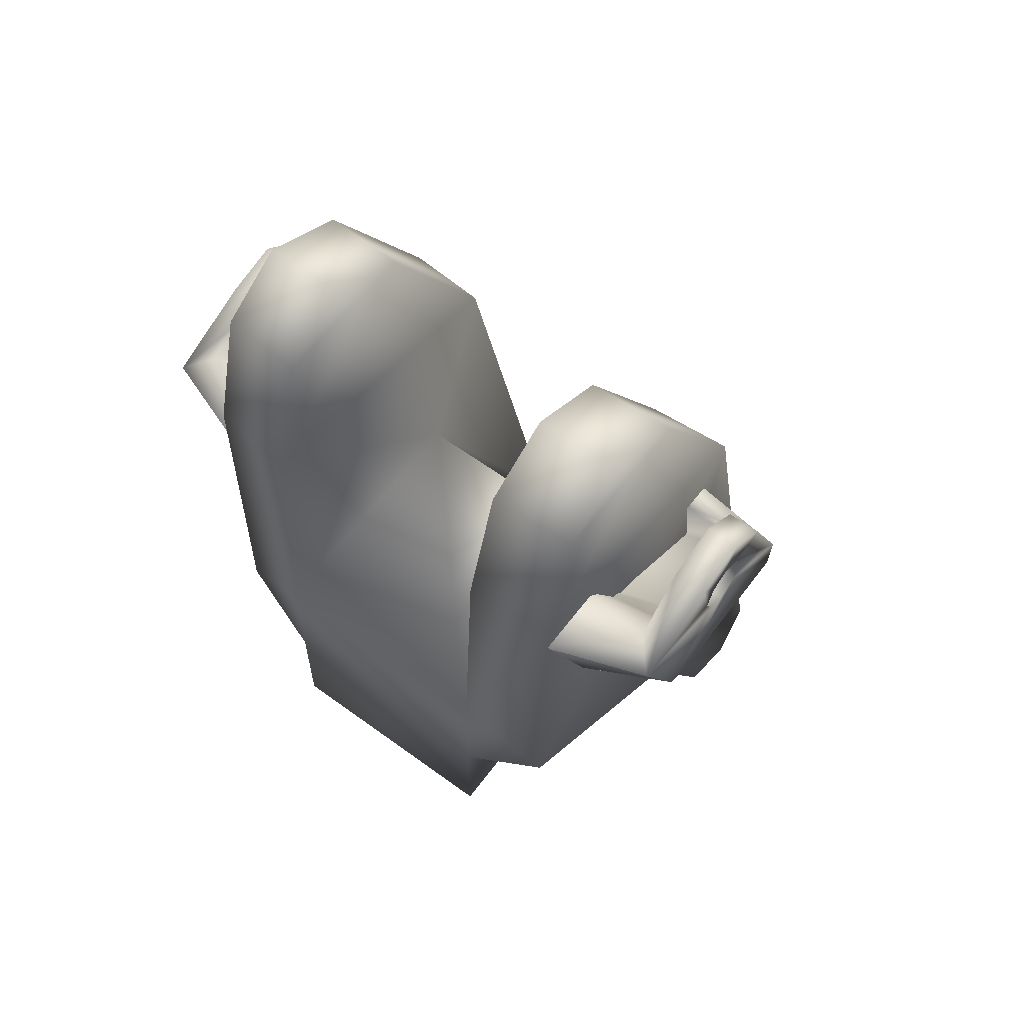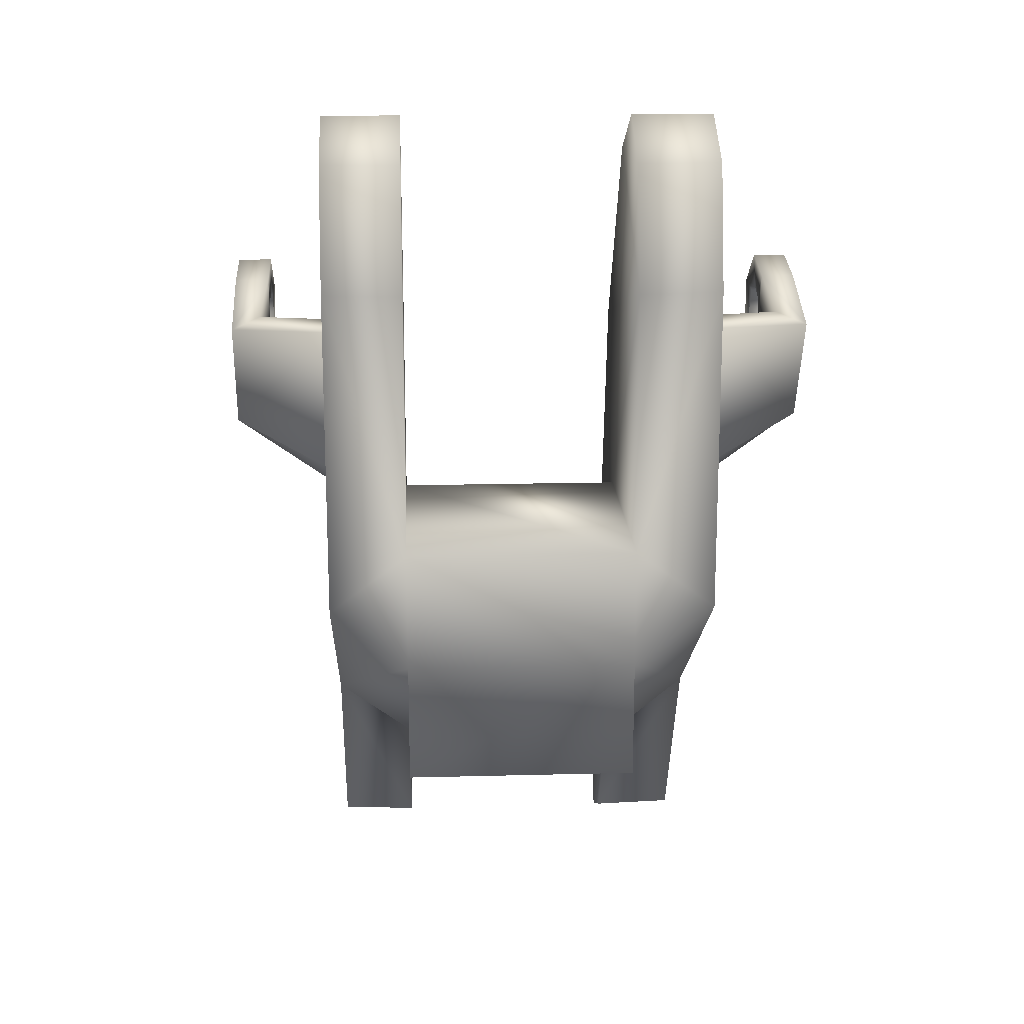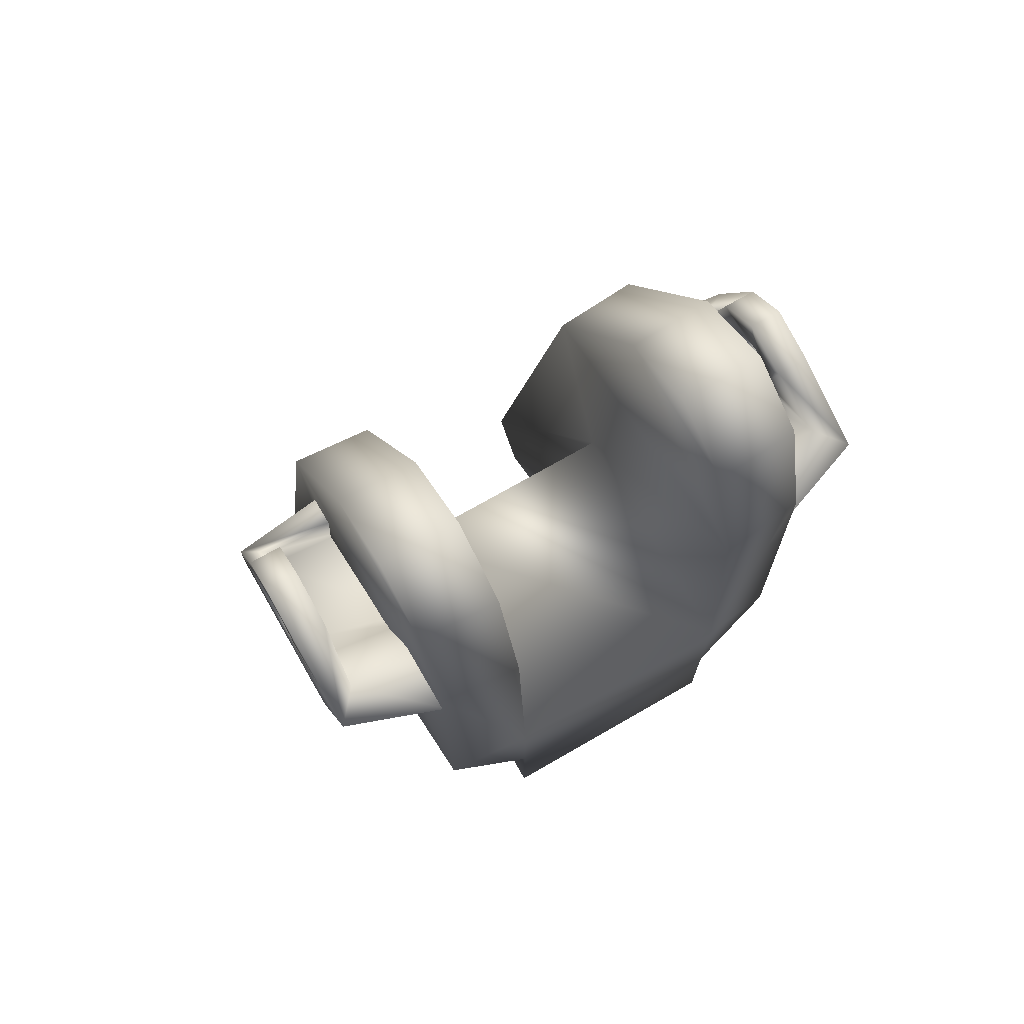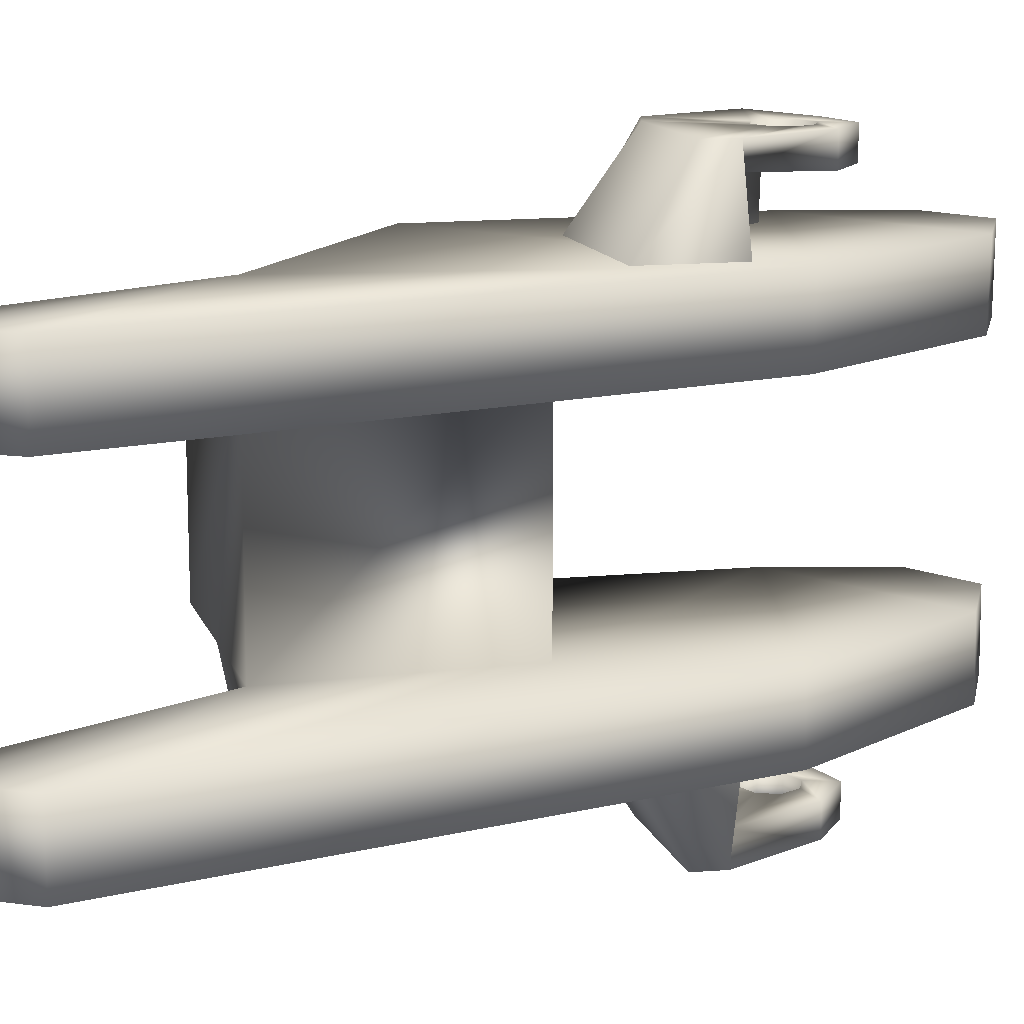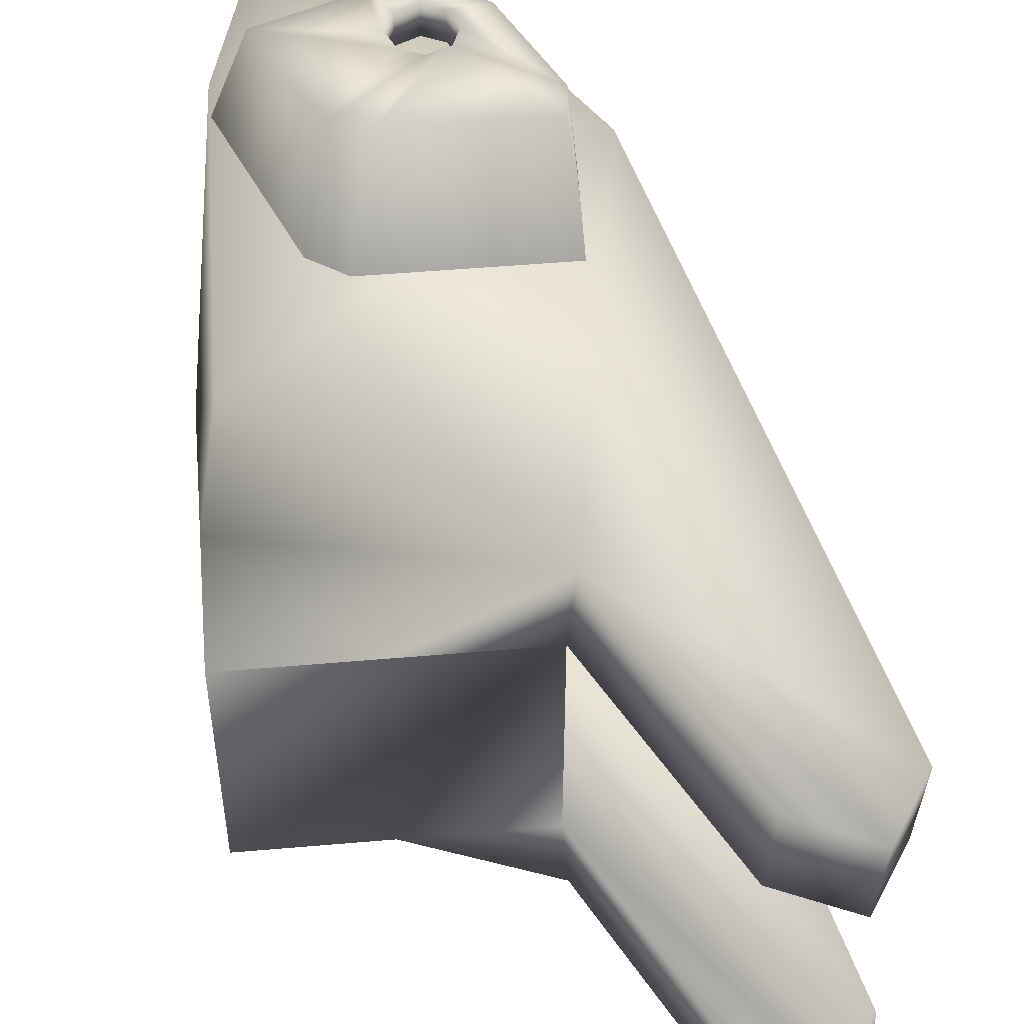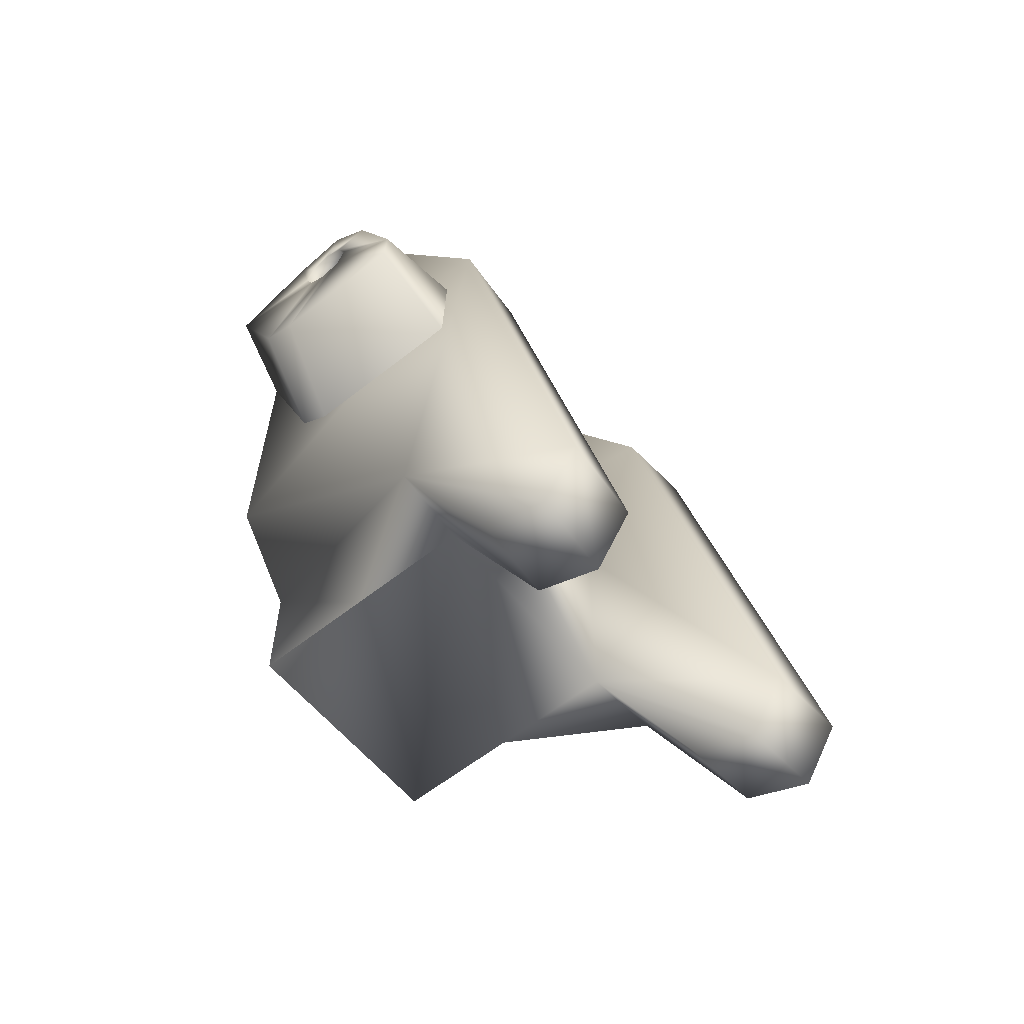
<metadata>
{"format":"obj","ext":"obj","renderer":"f3d","projection":"perspective","resolution":1024,"background":"white","views":[{"elev":61.1,"azim":126.7,"up":"+Z"},{"elev":17.3,"azim":87.1,"up":"+Z"},{"elev":72.2,"azim":60.1,"up":"+Z"},{"elev":13.3,"azim":-105.8,"up":"+Y"},{"elev":51.1,"azim":174.6,"up":"+Y"},{"elev":-59.3,"azim":-140.7,"up":"+Z"}]}
</metadata>
<code>
v  0.0215 -0.0195 0.1081
v  0.0215 -0.0195 0.088
v  0.0215 0.0192 0.088
v  0.0215 0.0192 0.1081
v  0.0215 0.0192 0.0678
v  0.0005 0.0192 0.0678
v  -0.0339 0.0331 0.1384
v  0.0184 0.0331 0.0972
v  -0.0215 0.0331 0.0678
v  -0.0565 0.0331 0.0379
v  -0.0504 0.0331 0.0283
v  -0.0494 0.0192 0.0283
v  -0.0555 0.0192 0.0379
v  -0.0205 0.0192 0.0678
v  0.0128 0.0192 0.172
v  0.0119 0.0331 0.172
v  0.0008 0.0331 0.1787
v  0.0011 0.0192 0.1787
v  -0.0133 0.0331 0.1715
v  -0.0127 0.0192 0.1715
v  -0.0383 0.0192 0.0334
v  -0.0393 0.0331 0.0334
v  0.0175 0.0331 0.1516
v  0.0189 0.0192 0.1516
v  -0.0329 0.0192 0.1384
v  -0.0205 0.0192 0.1081
v  -0.0205 -0.0195 0.0678
v  -0.0205 -0.0195 0.1081
v  0.0215 -0.0195 0.0678
v  0.0005 -0.0195 0.0678
v  -0.0339 -0.0327 0.1384
v  -0.0215 -0.0327 0.0678
v  0.0184 -0.0327 0.0972
v  -0.0494 -0.0195 0.0283
v  -0.0504 -0.0327 0.0283
v  -0.0565 -0.0327 0.0379
v  -0.0555 -0.0195 0.0379
v  0.0008 -0.0327 0.1787
v  0.0119 -0.0327 0.172
v  0.0128 -0.0195 0.172
v  0.0011 -0.0195 0.1787
v  -0.0133 -0.0327 0.1715
v  -0.0127 -0.0195 0.1715
v  -0.0393 -0.0327 0.0334
v  -0.0383 -0.0195 0.0334
v  0.0189 -0.0195 0.1516
v  0.0175 -0.0327 0.1516
v  -0.0329 -0.0195 0.1384
v  -0.0032 0.0484 0.1504
v  0.0118 0.0482 0.1449
v  -0.0052 0.0484 0.1426
v  -0.0067 0.0484 0.1459
v  -0.0121 0.0484 0.1524
v  -0.01 0.0484 0.1474
v  -0.0192 0.0484 0.1467
v  -0.0132 0.0484 0.1459
v  -0.0269 0.0484 0.1307
v  -0.0148 0.0484 0.1426
v  -0.0135 0.0484 0.1393
v  -0.0263 0.0484 0.1252
v  -0.0027 0.0484 0.1254
v  -0.01 0.0484 0.1379
v  0.003 0.0484 0.1272
v  -0.0067 0.0484 0.1393
v  -0.0279 0.0319 0.115
v  -0.0286 0.0319 0.1318
v  0.0068 0.0325 0.1191
v  0.0013 0.0325 0.1154
v  0.0176 0.0325 0.1456
v  -0.0032 0.043 0.1504
v  -0.0067 0.043 0.1459
v  -0.0052 0.043 0.1426
v  0.007 0.0439 0.1461
v  -0.0121 0.043 0.1524
v  -0.01 0.043 0.1474
v  -0.0192 0.043 0.1467
v  -0.0132 0.043 0.1459
v  -0.0241 0.0438 0.131
v  -0.0148 0.043 0.1426
v  -0.0233 0.0445 0.1274
v  -0.0135 0.043 0.1393
v  -0.0065 0.0437 0.1325
v  -0.01 0.043 0.1379
v  -0.0029 0.0441 0.1337
v  -0.0067 0.043 0.1393
v  -0.0232 0.0312 0.1321
v  -0.0249 0.0293 0.1187
v  -0.0034 0.0296 0.1303
v  -0.0013 0.03 0.1328
v  0.0056 0.0302 0.1452
v  -0.0052 -0.0481 0.1426
v  0.0118 -0.0478 0.1449
v  -0.0032 -0.0481 0.1504
v  -0.0067 -0.0481 0.1459
v  -0.0121 -0.0481 0.1524
v  -0.01 -0.0481 0.1474
v  -0.0192 -0.0481 0.1467
v  -0.0132 -0.0481 0.1459
v  -0.0269 -0.0481 0.1307
v  -0.0148 -0.0481 0.1426
v  -0.0135 -0.0481 0.1393
v  -0.0263 -0.0481 0.1252
v  -0.0027 -0.0481 0.1254
v  -0.01 -0.0481 0.1379
v  0.003 -0.0481 0.1272
v  -0.0067 -0.0481 0.1393
v  -0.0279 -0.0315 0.115
v  -0.0286 -0.0315 0.1318
v  0.0068 -0.0321 0.1191
v  0.0013 -0.0321 0.1154
v  0.0176 -0.0321 0.1456
v  -0.0052 -0.0426 0.1426
v  -0.0067 -0.0426 0.1459
v  -0.0032 -0.0426 0.1504
v  0.007 -0.0436 0.1461
v  -0.01 -0.0426 0.1474
v  -0.0121 -0.0426 0.1524
v  -0.0132 -0.0426 0.1459
v  -0.0192 -0.0426 0.1467
v  -0.0148 -0.0426 0.1426
v  -0.0241 -0.0434 0.131
v  -0.0135 -0.0426 0.1393
v  -0.0233 -0.0441 0.1274
v  -0.01 -0.0426 0.1379
v  -0.0065 -0.0434 0.1325
v  -0.0067 -0.0426 0.1393
v  -0.0029 -0.0437 0.1337
v  -0.0249 -0.0289 0.1187
v  -0.0232 -0.0309 0.1321
v  -0.0013 -0.0296 0.1328
v  -0.0034 -0.0292 0.1303
v  0.0056 -0.0299 0.1452
g ltorso
f 1 2 3
f 3 4 1
f 3 5 6
f 7 8 9
f 10 11 12
f 12 13 10
f 9 6 14
f 9 8 3
f 3 6 9
f 8 4 3
f 15 16 17
f 17 18 15
f 18 17 19
f 19 20 18
f 21 22 9
f 9 14 21
f 19 17 16
f 23 24 4
f 4 8 23
f 15 18 20
f 16 15 24
f 24 23 16
f 15 20 24
f 20 19 7
f 7 25 20
f 26 4 24
f 24 25 26
f 20 25 24
f 19 16 23
f 23 8 7
f 23 7 19
f 10 13 25
f 25 7 10
f 12 21 14
f 14 13 12
f 12 11 22
f 22 21 12
f 7 9 10
f 11 10 9
f 9 22 11
f 26 25 13
f 13 14 26
f 27 28 26
f 26 14 27
f 3 2 29
f 29 5 3
f 28 1 4
f 4 26 28
f 29 2 30
f 31 32 33
f 34 35 36
f 36 37 34
f 30 32 27
f 2 33 32
f 32 30 2
f 1 33 2
f 38 39 40
f 40 41 38
f 42 38 41
f 41 43 42
f 32 44 45
f 45 27 32
f 38 42 39
f 1 46 47
f 47 33 1
f 41 40 43
f 46 40 39
f 39 47 46
f 43 40 46
f 31 42 43
f 43 48 31
f 1 28 46
f 48 46 28
f 48 43 46
f 39 42 47
f 33 47 31
f 31 47 42
f 48 37 36
f 36 31 48
f 27 45 34
f 34 37 27
f 44 35 34
f 34 45 44
f 32 31 36
f 32 36 35
f 35 44 32
f 37 48 28
f 28 27 37
f 5 29 14
f 14 6 5
f 30 27 14
f 14 29 30
f 49 50 51
f 51 52 49
f 53 49 52
f 52 54 53
f 55 53 54
f 54 56 55
f 57 55 56
f 56 58 57
f 57 58 59
f 59 60 57
f 61 60 59
f 59 62 61
f 63 61 62
f 62 64 63
f 50 63 64
f 64 51 50
f 57 60 65
f 65 66 57
f 61 63 67
f 67 68 61
f 63 50 69
f 69 67 63
f 60 61 68
f 68 65 60
f 70 71 72
f 72 73 70
f 74 75 71
f 71 70 74
f 76 77 75
f 75 74 76
f 78 79 77
f 77 76 78
f 78 80 81
f 81 79 78
f 82 83 81
f 81 80 82
f 84 85 83
f 83 82 84
f 73 72 85
f 85 84 73
f 78 86 87
f 87 80 78
f 82 88 89
f 89 84 82
f 84 89 90
f 90 73 84
f 80 87 88
f 88 82 80
f 50 49 70
f 70 73 50
f 52 51 72
f 72 71 52
f 49 53 74
f 74 70 49
f 54 52 71
f 71 75 54
f 53 55 76
f 76 74 53
f 56 54 75
f 75 77 56
f 55 57 78
f 78 76 55
f 58 56 77
f 77 79 58
f 59 58 79
f 79 81 59
f 62 59 81
f 81 83 62
f 64 62 83
f 83 85 64
f 51 64 85
f 85 72 51
f 57 66 86
f 86 78 57
f 69 50 73
f 73 90 69
f 91 92 93
f 93 94 91
f 94 93 95
f 95 96 94
f 96 95 97
f 97 98 96
f 98 97 99
f 99 100 98
f 101 100 99
f 99 102 101
f 101 102 103
f 103 104 101
f 104 103 105
f 105 106 104
f 106 105 92
f 92 91 106
f 107 102 99
f 99 108 107
f 109 105 103
f 103 110 109
f 111 92 105
f 105 109 111
f 110 103 102
f 102 107 110
f 112 113 114
f 114 115 112
f 113 116 117
f 117 114 113
f 116 118 119
f 119 117 116
f 118 120 121
f 121 119 118
f 122 123 121
f 121 120 122
f 122 124 125
f 125 123 122
f 124 126 127
f 127 125 124
f 126 112 115
f 115 127 126
f 128 129 121
f 121 123 128
f 130 131 125
f 125 127 130
f 132 130 127
f 127 115 132
f 131 128 123
f 123 125 131
f 114 93 92
f 92 115 114
f 112 91 94
f 94 113 112
f 117 95 93
f 93 114 117
f 113 94 96
f 96 116 113
f 119 97 95
f 95 117 119
f 116 96 98
f 98 118 116
f 121 99 97
f 97 119 121
f 118 98 100
f 100 120 118
f 120 100 101
f 101 122 120
f 122 101 104
f 104 124 122
f 124 104 106
f 106 126 124
f 126 106 91
f 91 112 126
f 129 108 99
f 99 121 129
f 115 92 111
f 111 132 115

</code>
